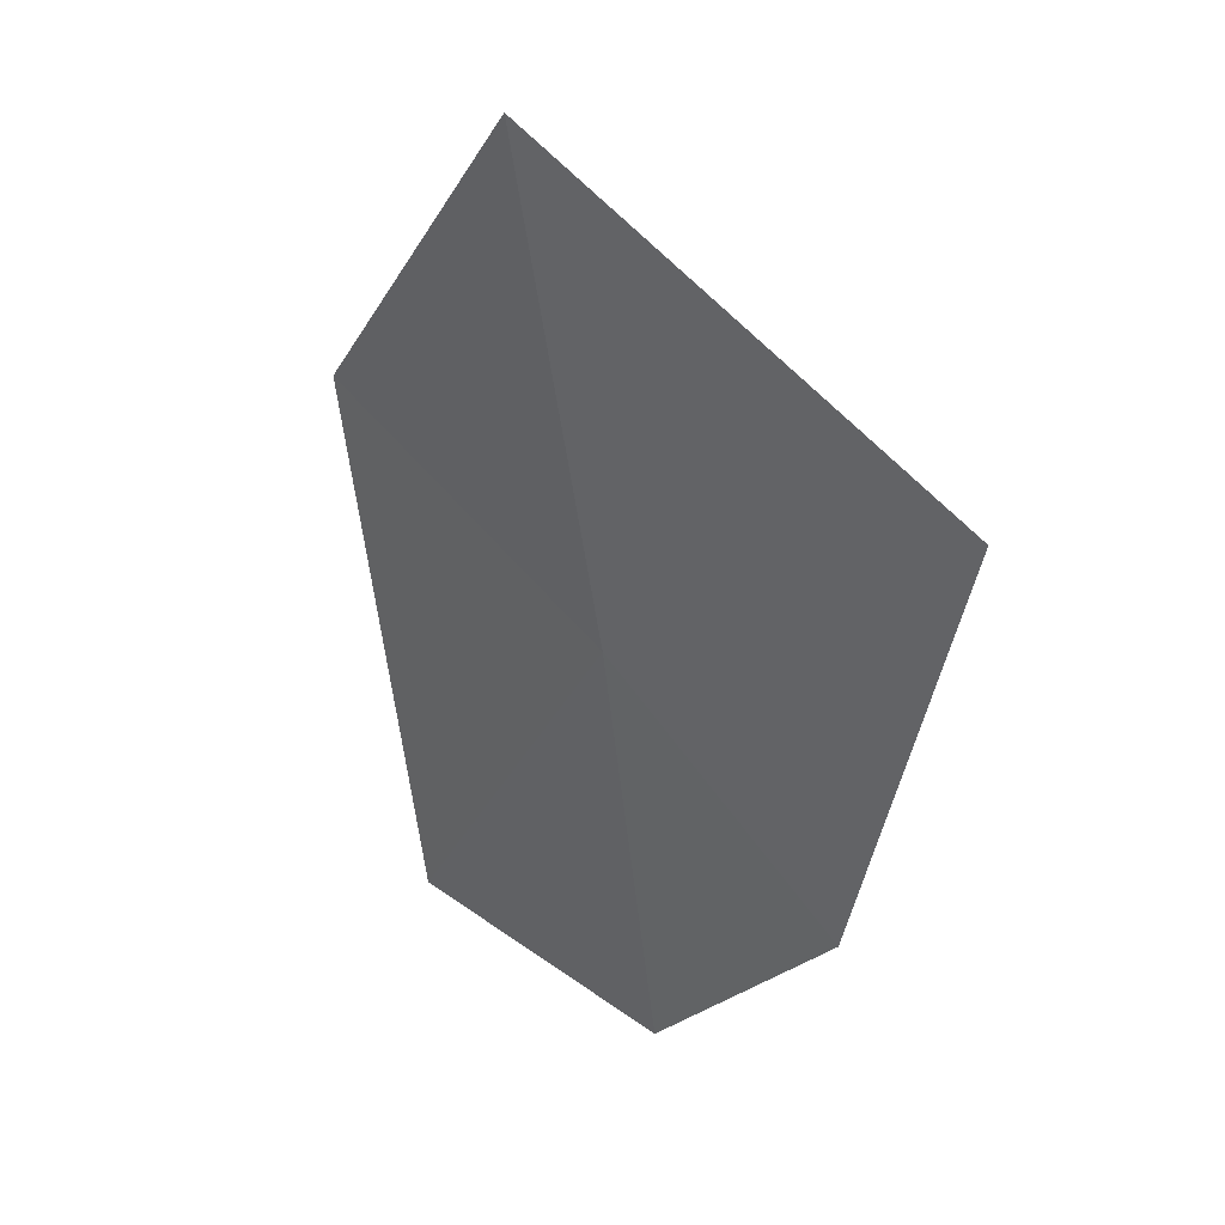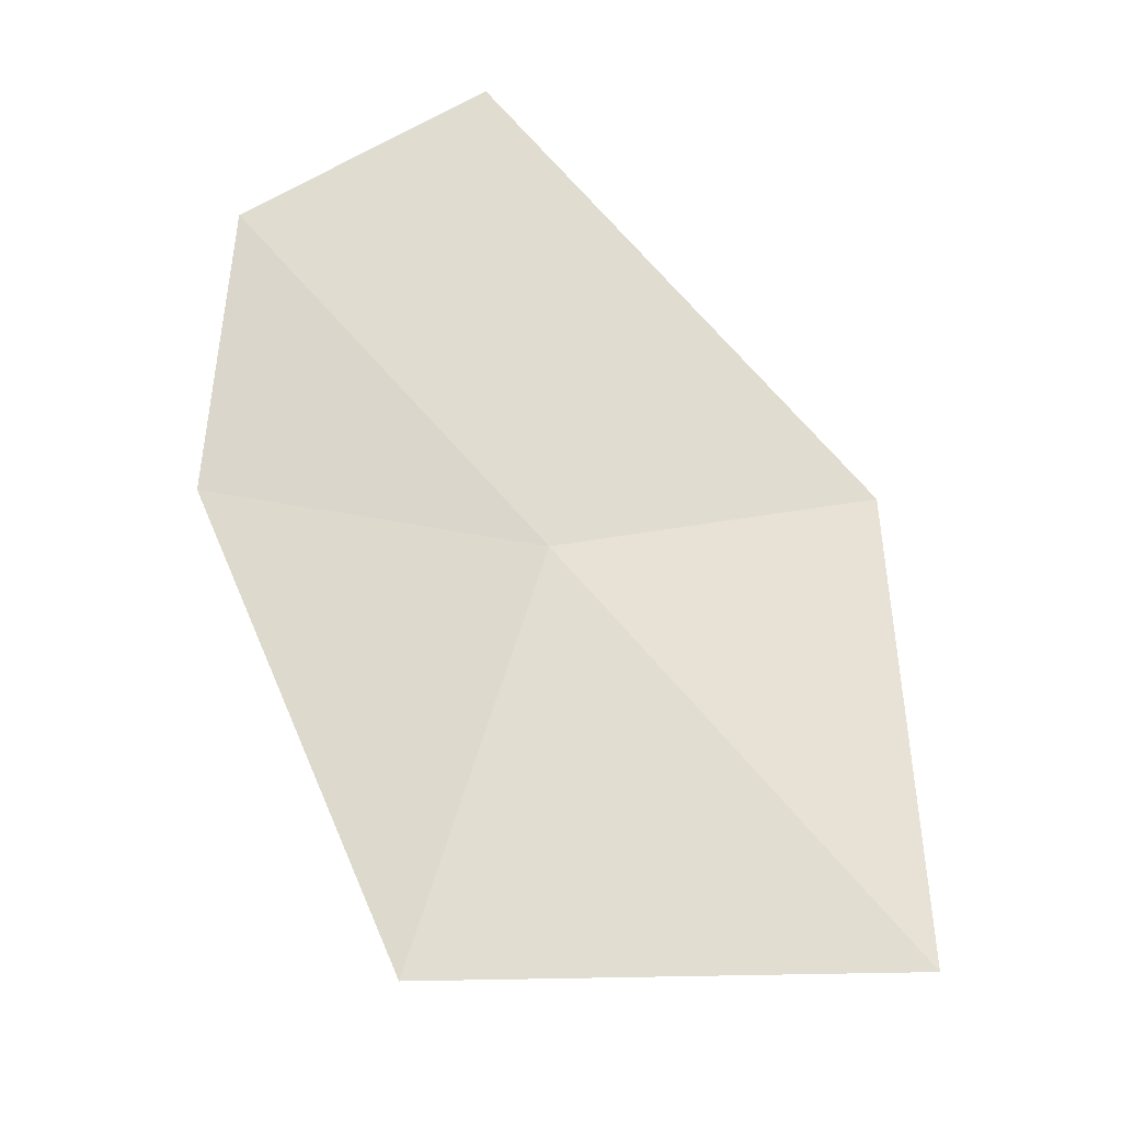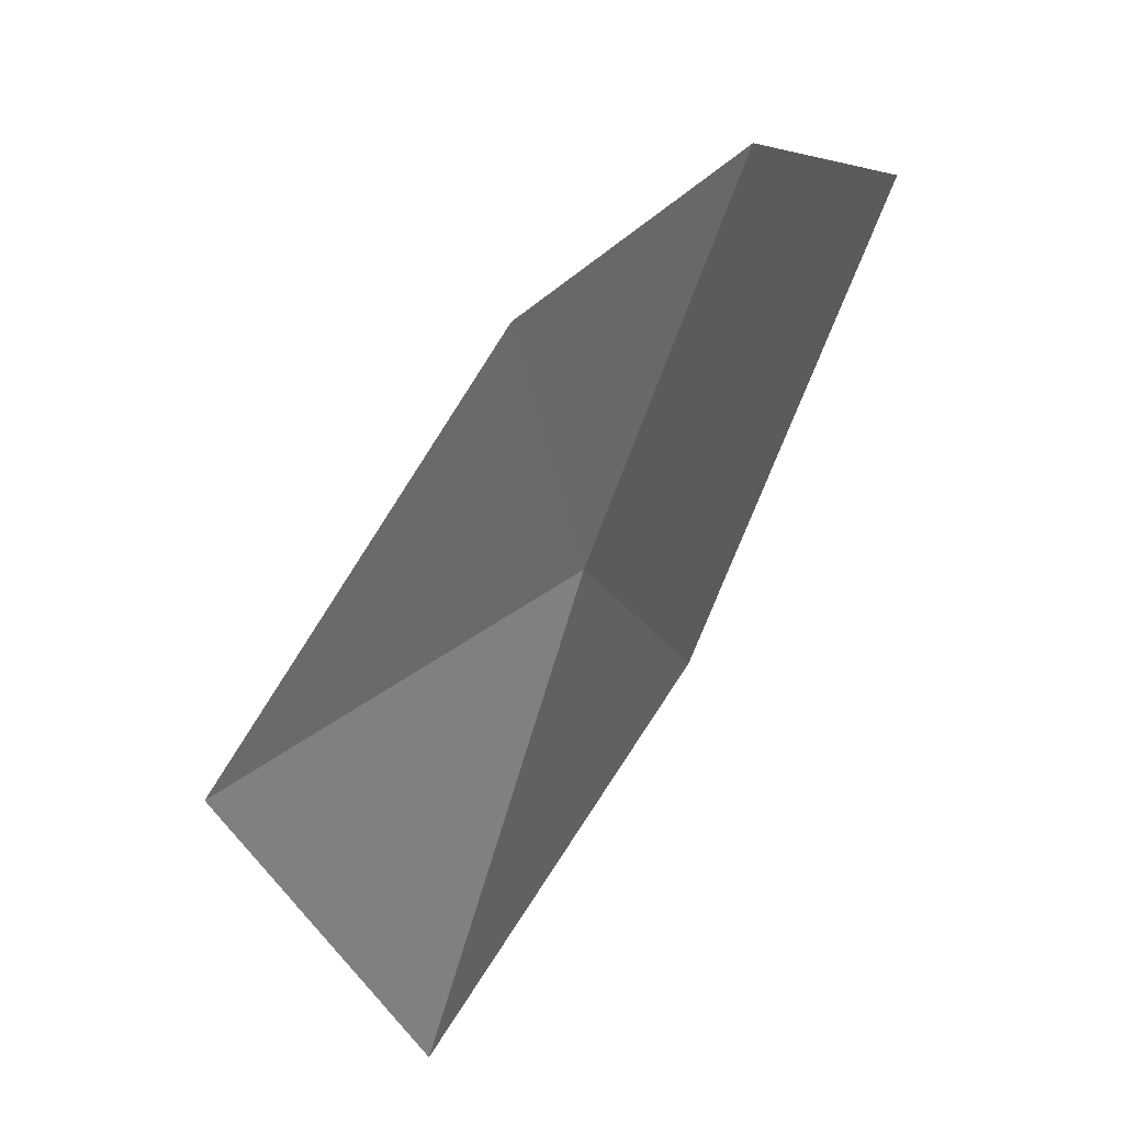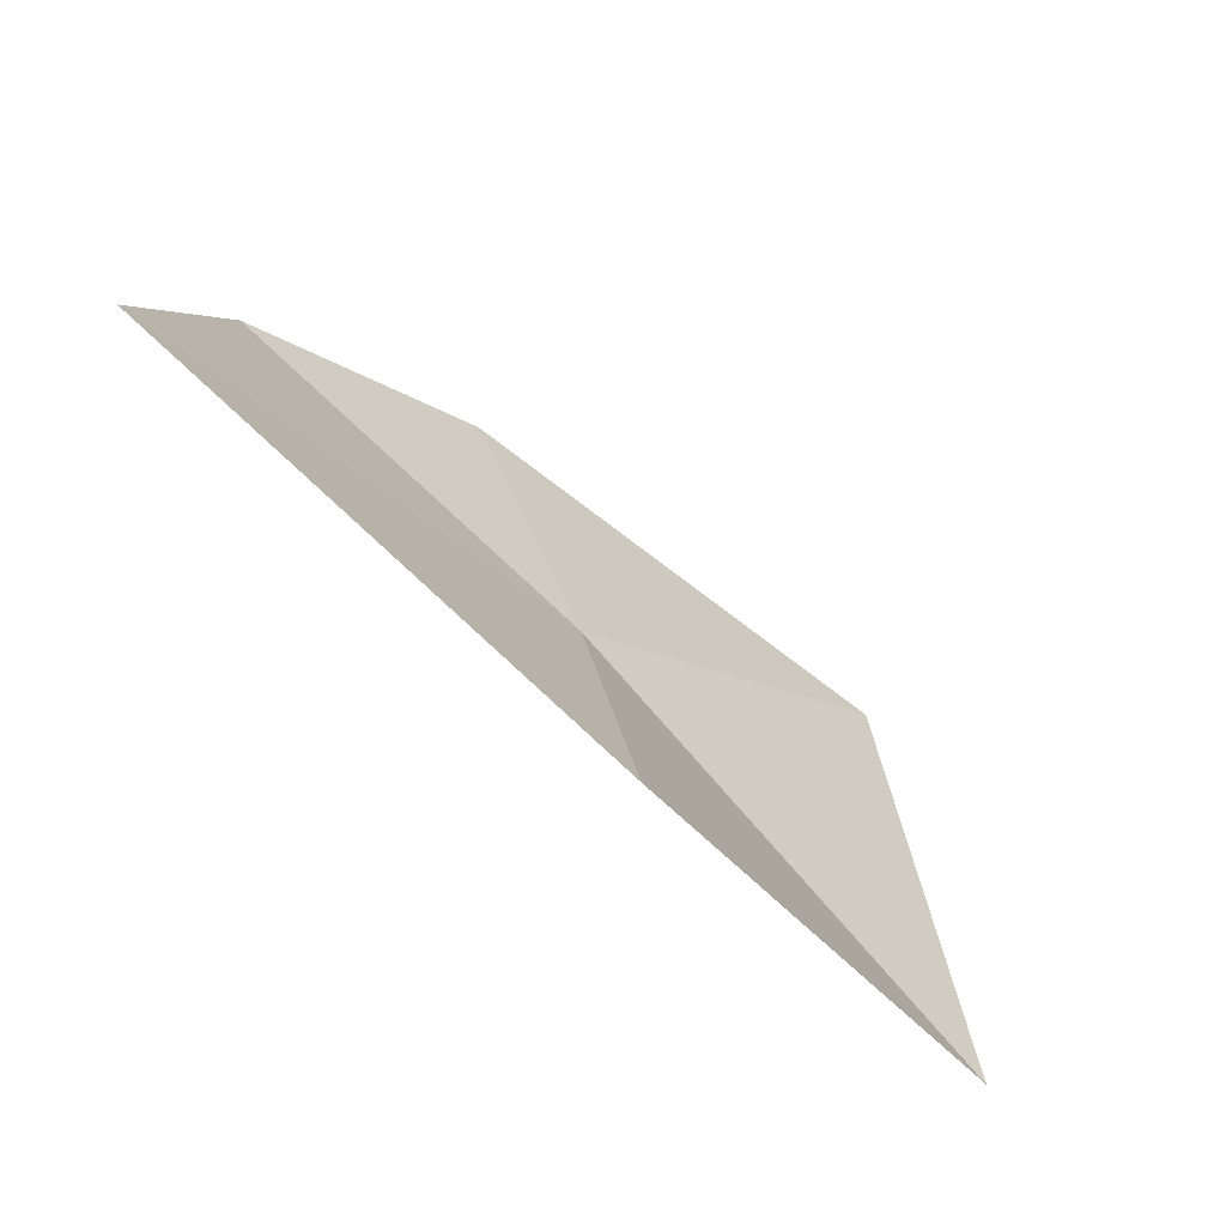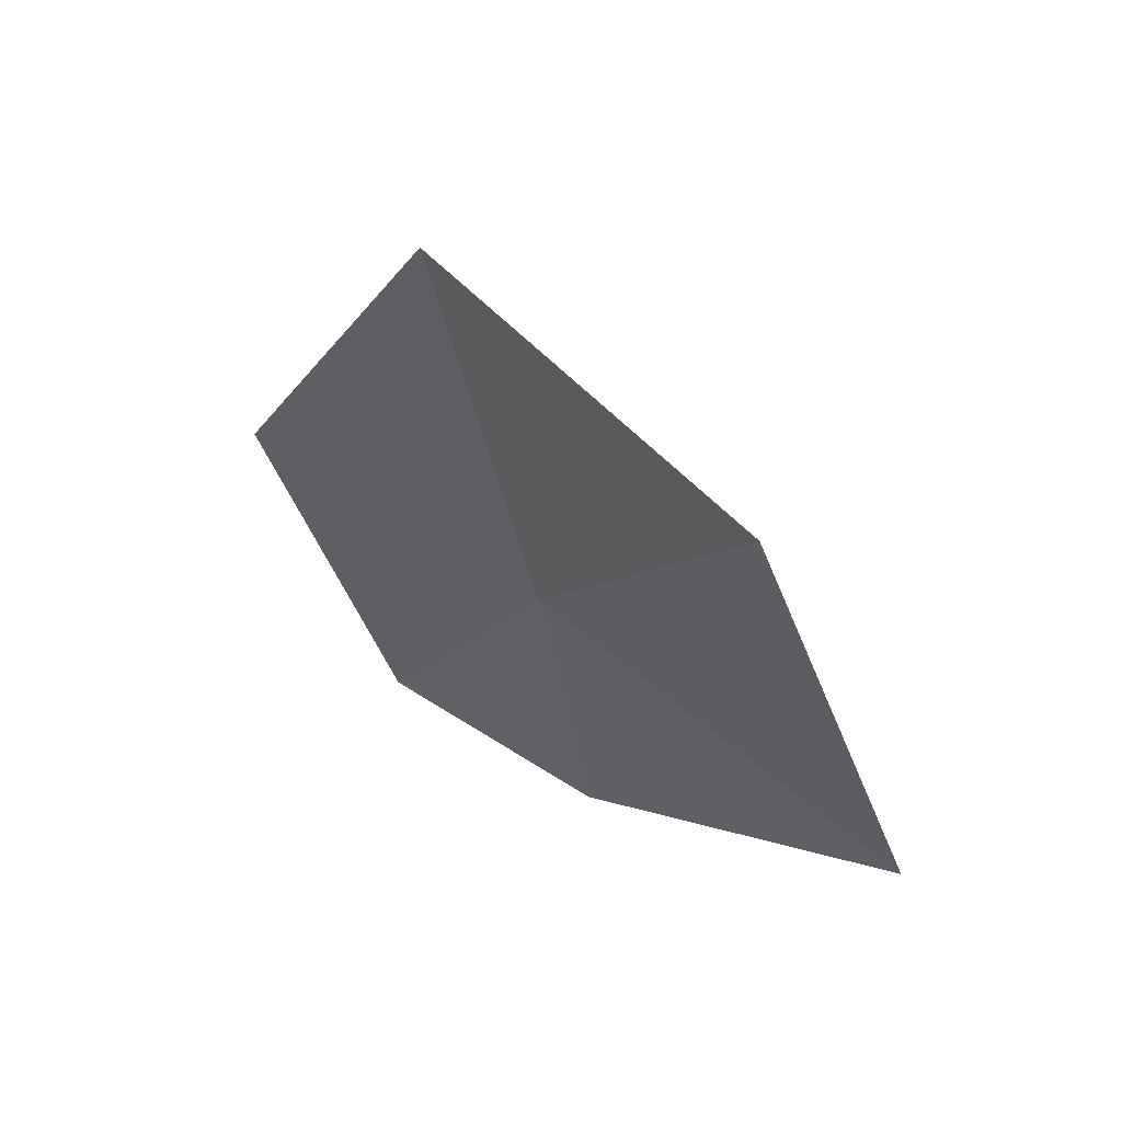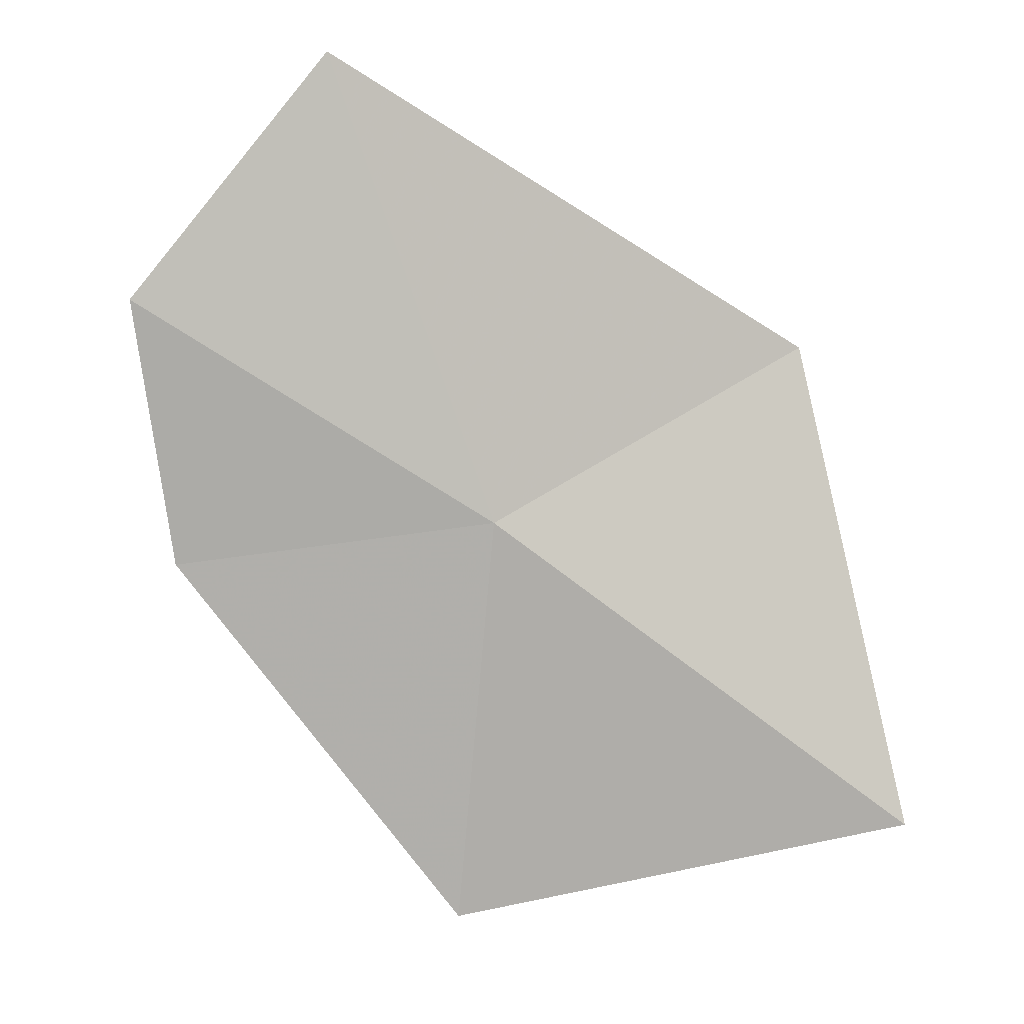
<metadata>
{"format":"obj","ext":"obj","renderer":"f3d","projection":"perspective","resolution":1024,"background":"white","views":[{"elev":-77.7,"azim":-95.0,"up":"+Z"},{"elev":-68.6,"azim":124.3,"up":"+Z"},{"elev":-45.5,"azim":57.3,"up":"+Z"},{"elev":45.0,"azim":-152.0,"up":"+Z"},{"elev":-34.7,"azim":-124.9,"up":"+Z"},{"elev":-36.7,"azim":141.1,"up":"+Z"}]}
</metadata>
<code>
v 2.804 12.94 11.79
v 4.262 12.64 12.31
v 4.03 13.49 13.05
v 3.671 12.11 11.67
v 2.175 11.94 10.76
v 1.138 13.35 10.91
v 2.088 13.9 12.4
f 1 3 2
f 1 4 5
f 1 5 6
f 1 6 7
f 1 7 3
f 1 2 4

</code>
